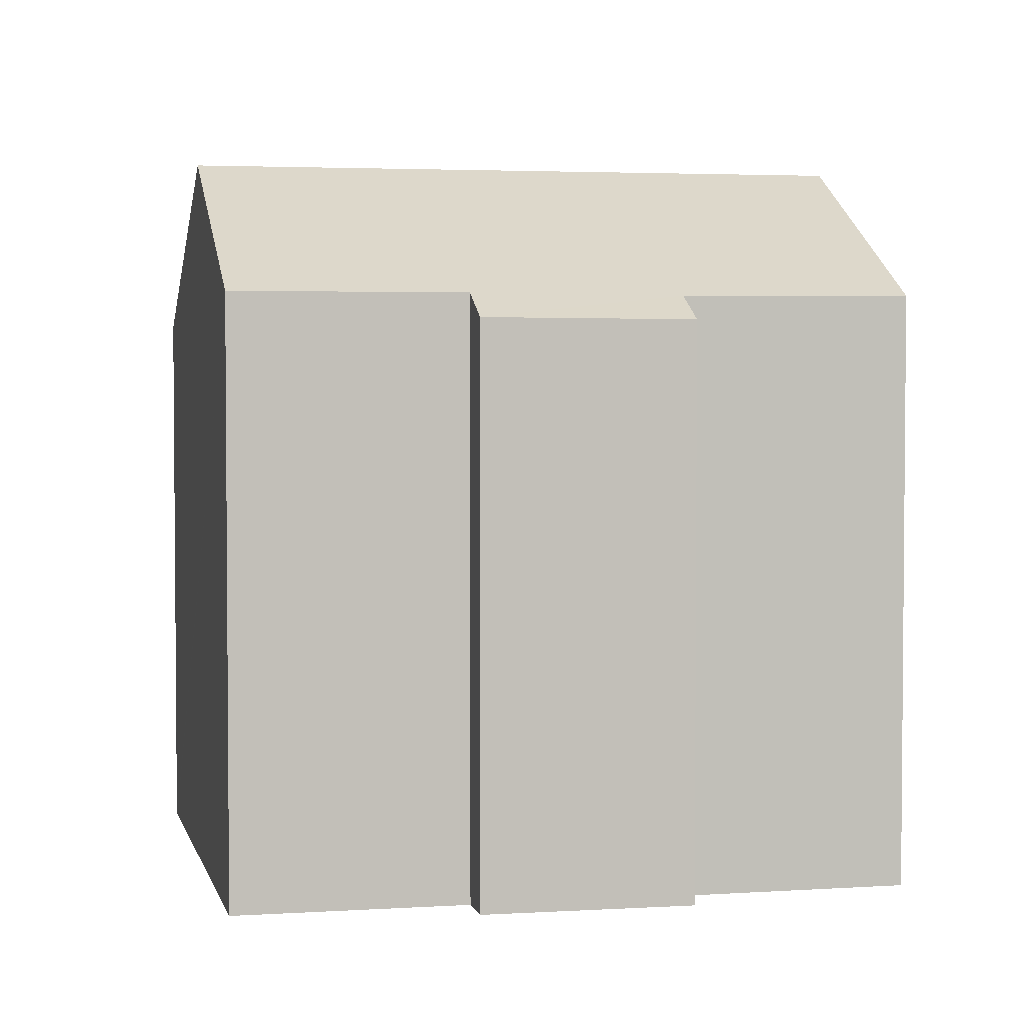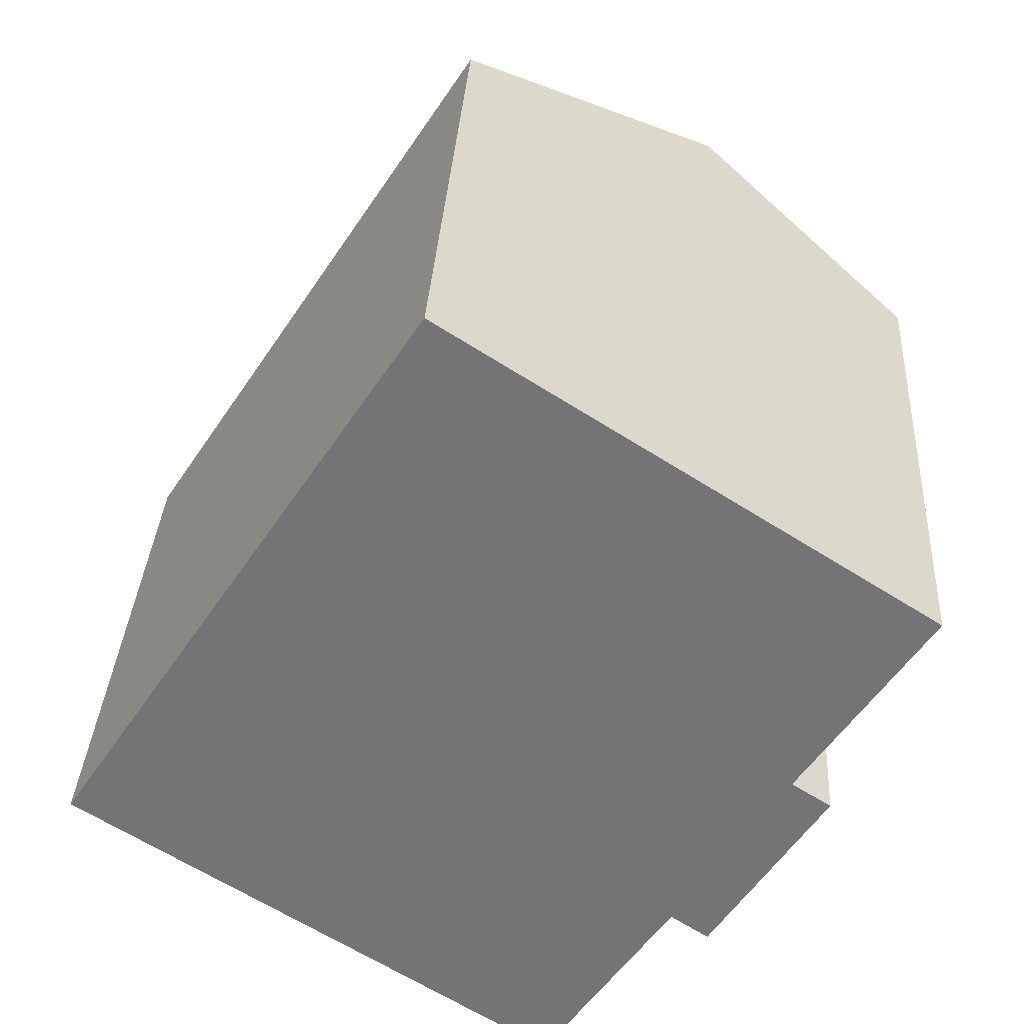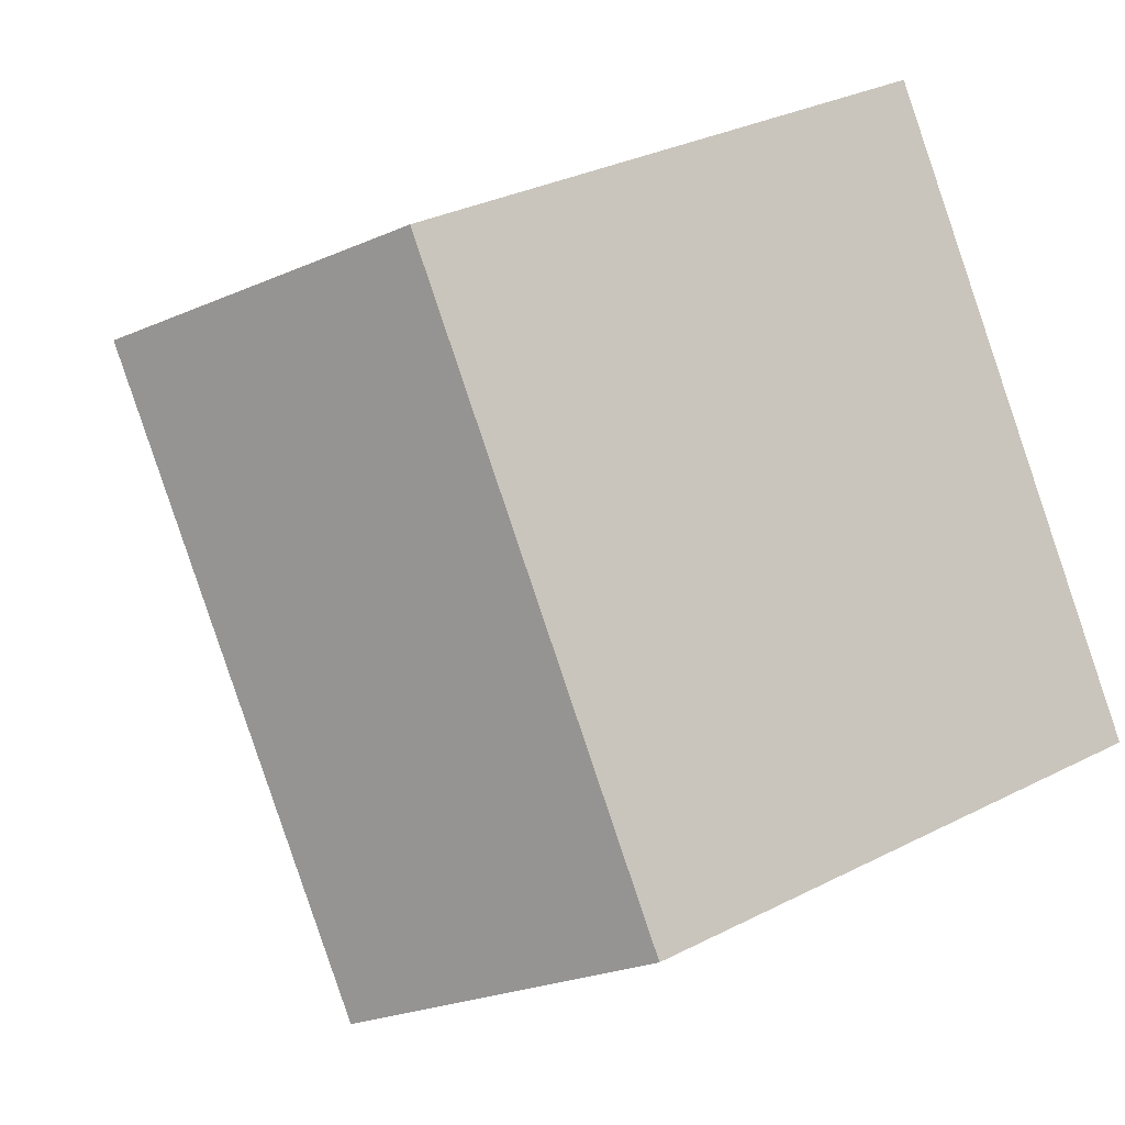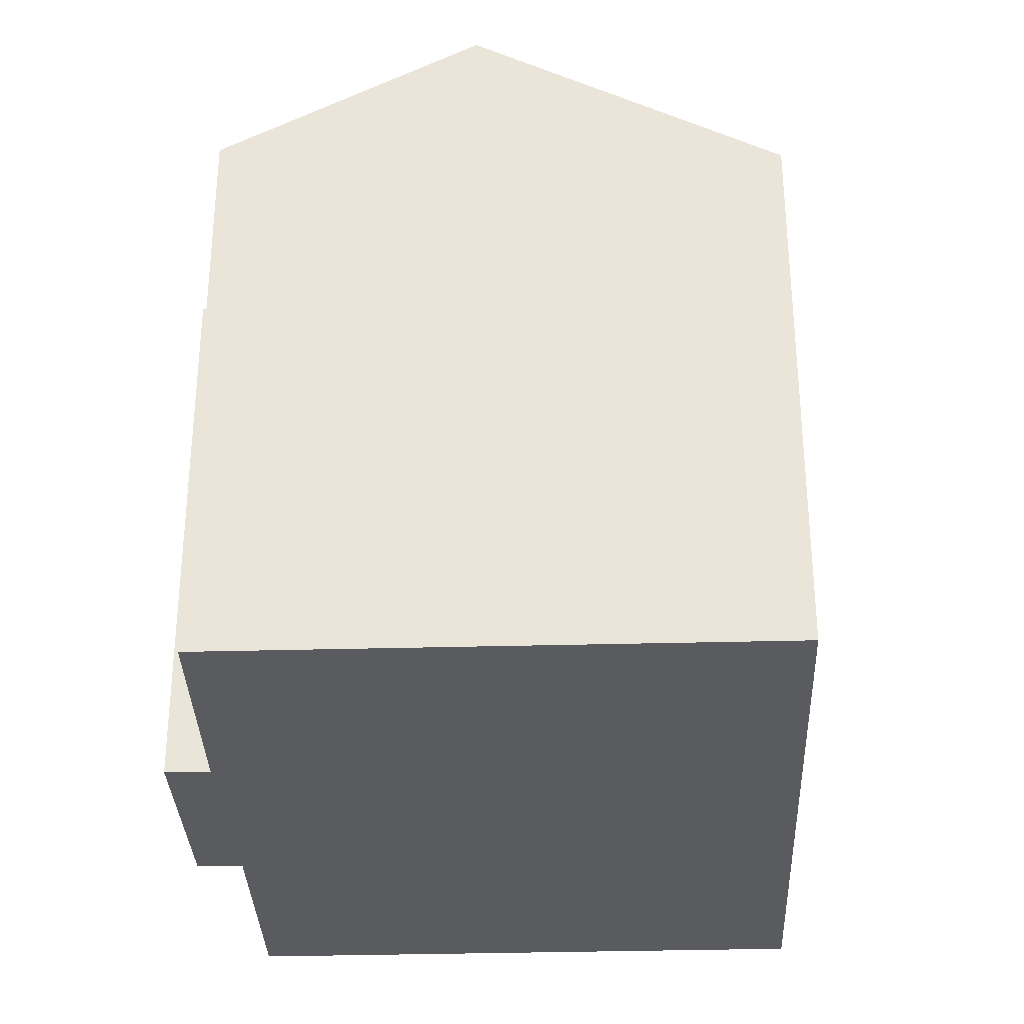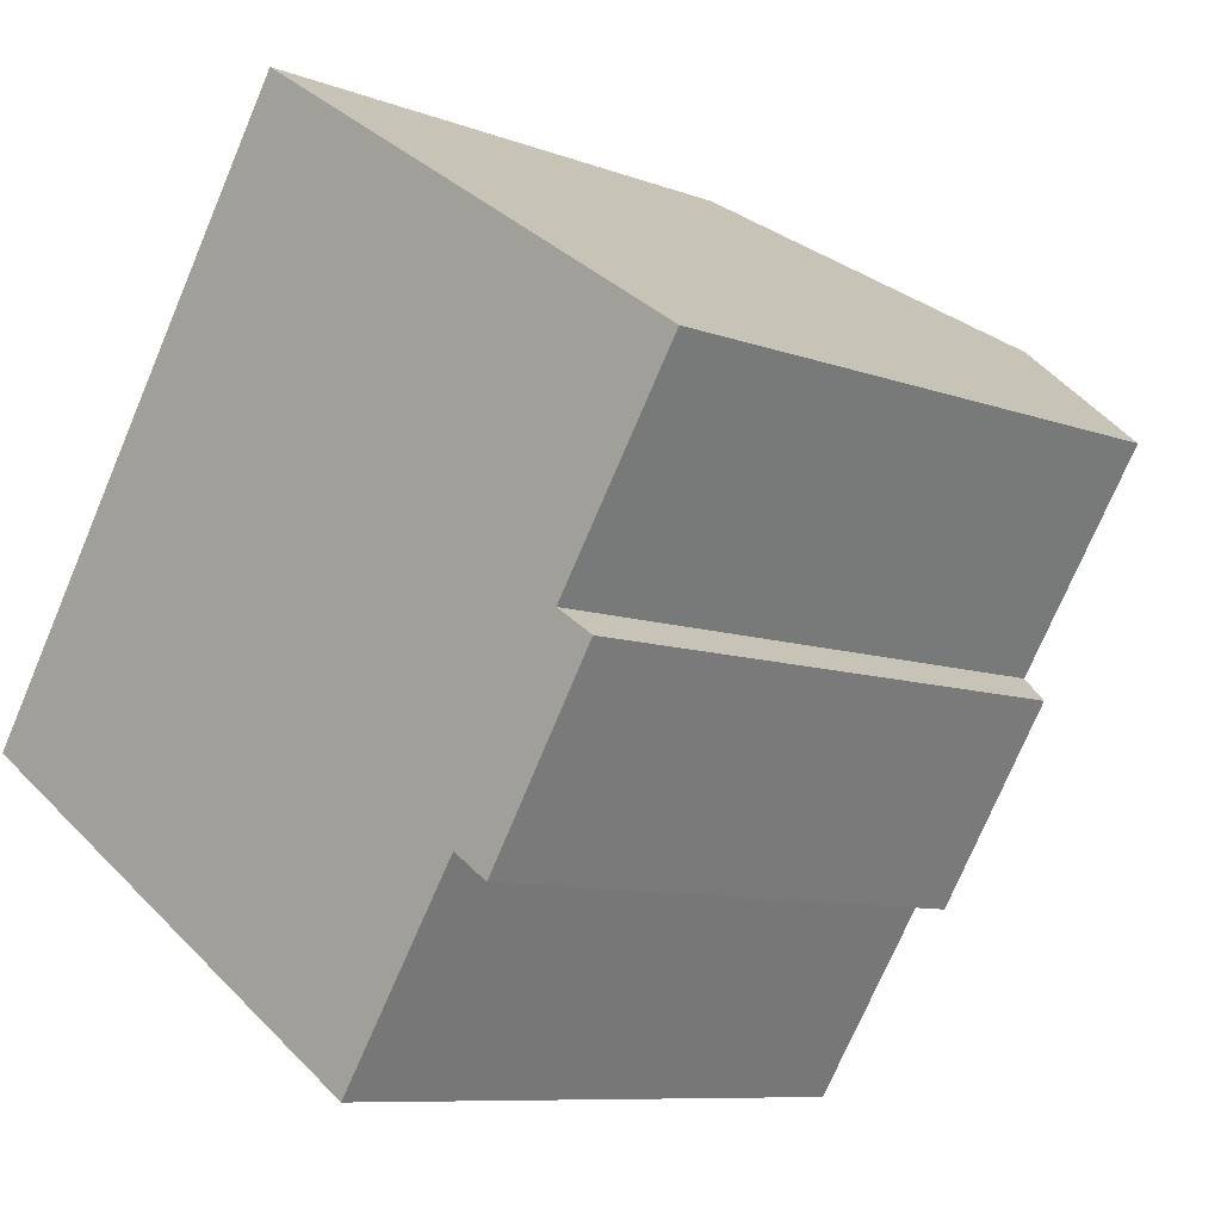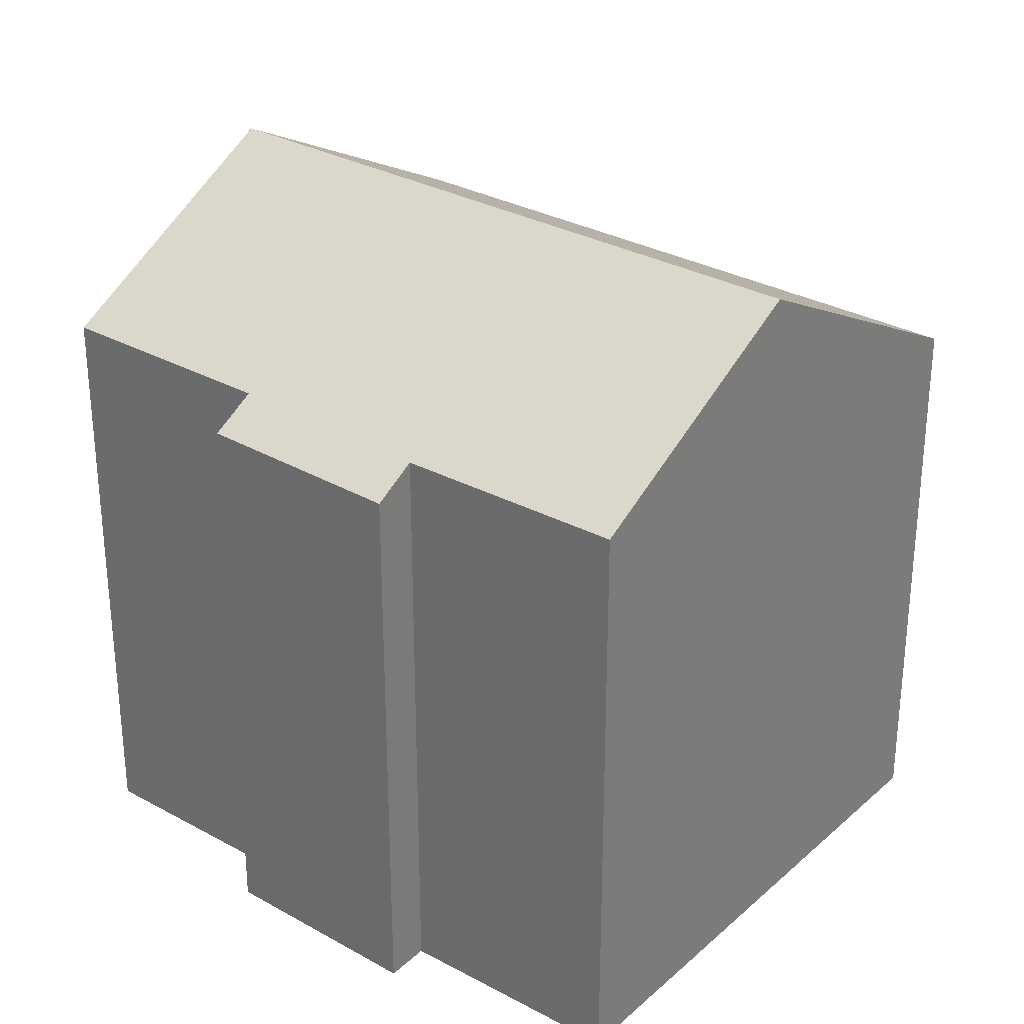
<metadata>
{"format":"obj","ext":"obj","renderer":"f3d","projection":"perspective","resolution":1024,"background":"white","views":[{"elev":3.3,"azim":110.6,"up":"+Y"},{"elev":33.3,"azim":3.3,"up":"+Z"},{"elev":31.4,"azim":-126.0,"up":"+Z"},{"elev":-33.3,"azim":-144.8,"up":"+Y"},{"elev":-8.6,"azim":44.0,"up":"+Z"},{"elev":30.5,"azim":161.5,"up":"+Y"}]}
</metadata>
<code>
v  5.736 16.15 -3.743
v  13.42 13.08 -2.644
v  10.59 13.11 -6.91
v  13.88 16.15 8.817
v  15.89 13.12 1.322
v  16.76 12.58 0.756
v  18.72 13.12 5.671
v  14.26 12.55 -3.206
v  8.178 12.58 12.53
v  8.098 12.55 12.51
v  8.131 12.55 12.56
v  0.922 12.55 1.424
v  0 12.56 7.688e-16
v  0.176 12.67 -0.115
v  8.241 12.62 12.49
v  0 0 0
v  0.922 -8.719e-17 1.424
v  8.098 -7.66e-16 12.51
v  8.131 -7.691e-16 12.56
v  8.178 -7.673e-16 12.53
v  8.241 -7.647e-16 12.49
v  18.72 -3.472e-16 5.671
v  13.88 -5.399e-16 8.817
v  15.89 -8.095e-17 1.322
v  16.76 -4.629e-17 0.756
v  14.26 1.963e-16 -3.206
v  10.59 4.231e-16 -6.91
v  13.42 1.619e-16 -2.644
v  5.736 2.292e-16 -3.743
v  0.176 7.042e-18 -0.115
g defaultobject
f 1 2 3
f 2 1 4
f 2 4 5
f 2 5 6
f 5 4 7
f 6 8 2
f 9 10 11
f 10 9 12
f 12 9 13
f 13 9 14
f 14 9 15
f 14 15 4
f 14 4 1
f 16 12 13
f 12 16 10
f 10 16 17
f 10 17 18
f 10 18 11
f 11 18 19
f 11 20 9
f 20 11 19
f 20 15 9
f 15 20 4
f 4 20 7
f 7 20 21
f 7 21 22
f 22 21 23
f 24 6 5
f 6 24 25
f 7 24 5
f 24 7 22
f 25 8 6
f 8 25 26
f 2 27 3
f 27 2 28
f 8 28 2
f 28 8 26
f 27 1 3
f 1 27 14
f 14 27 13
f 13 27 29
f 13 29 30
f 13 30 16
f 25 28 26
f 28 29 27
f 29 28 25
f 29 25 24
f 29 24 22
f 29 22 30
f 30 22 23
f 30 23 21
f 30 21 16
f 16 21 17
f 17 21 18
f 18 21 20
f 18 20 19

</code>
